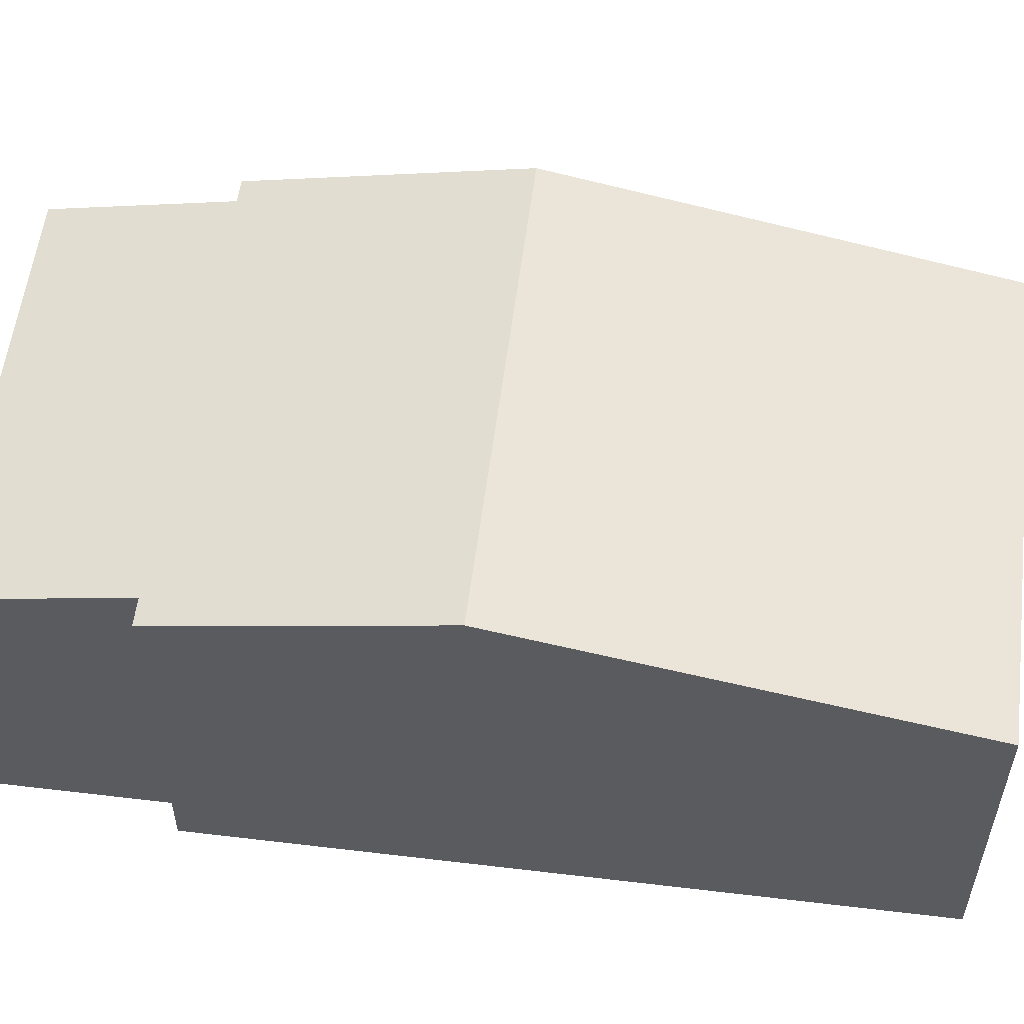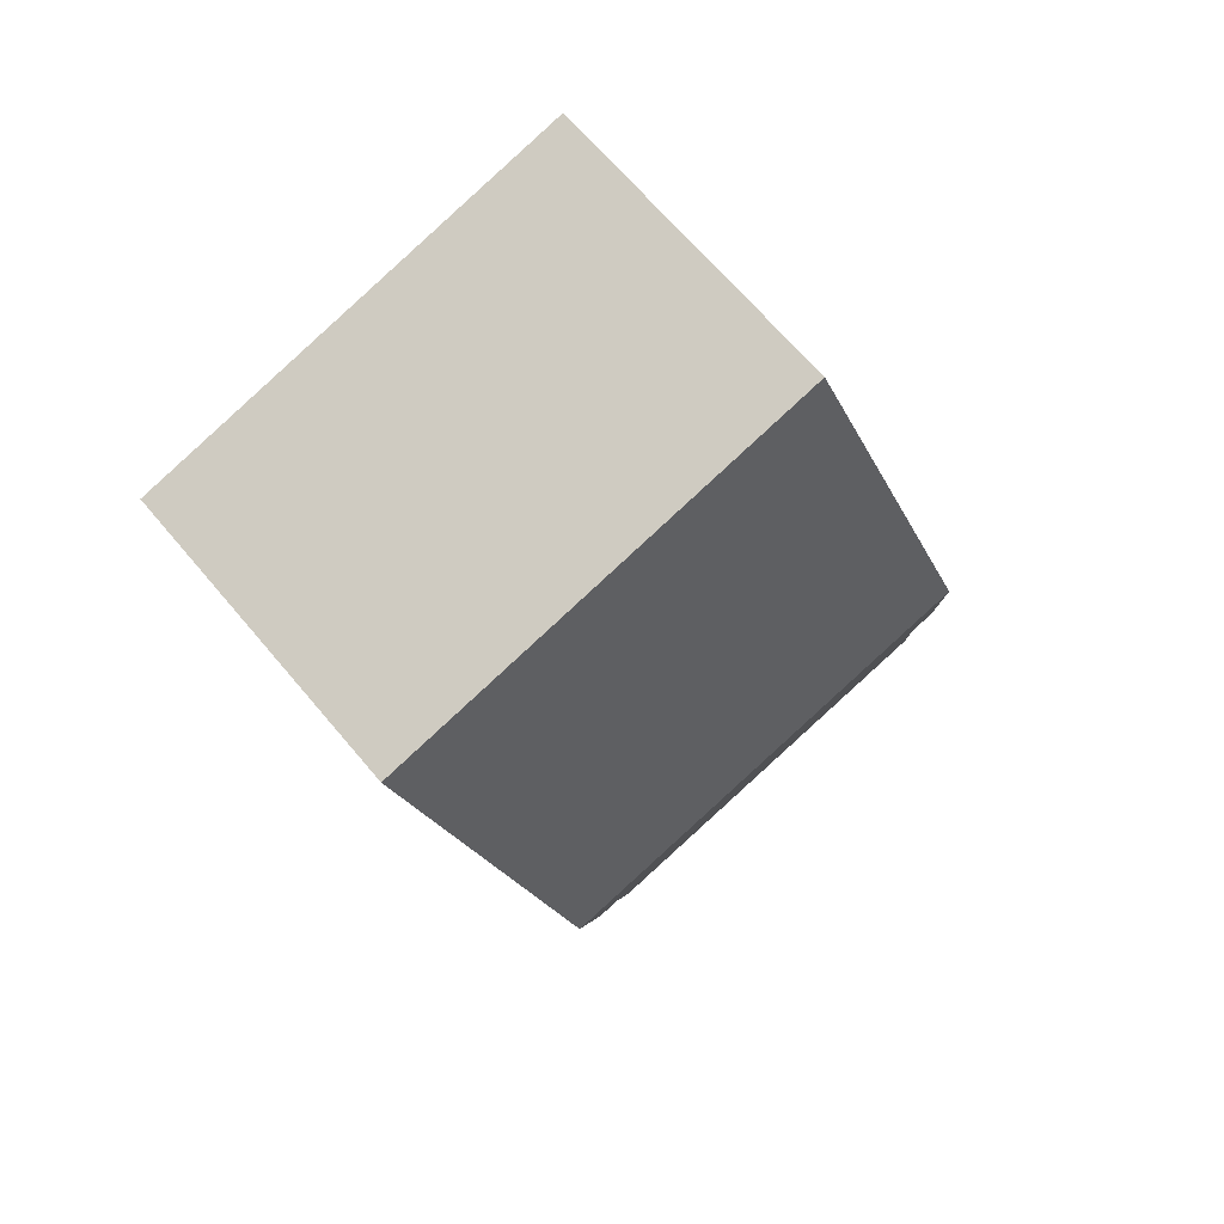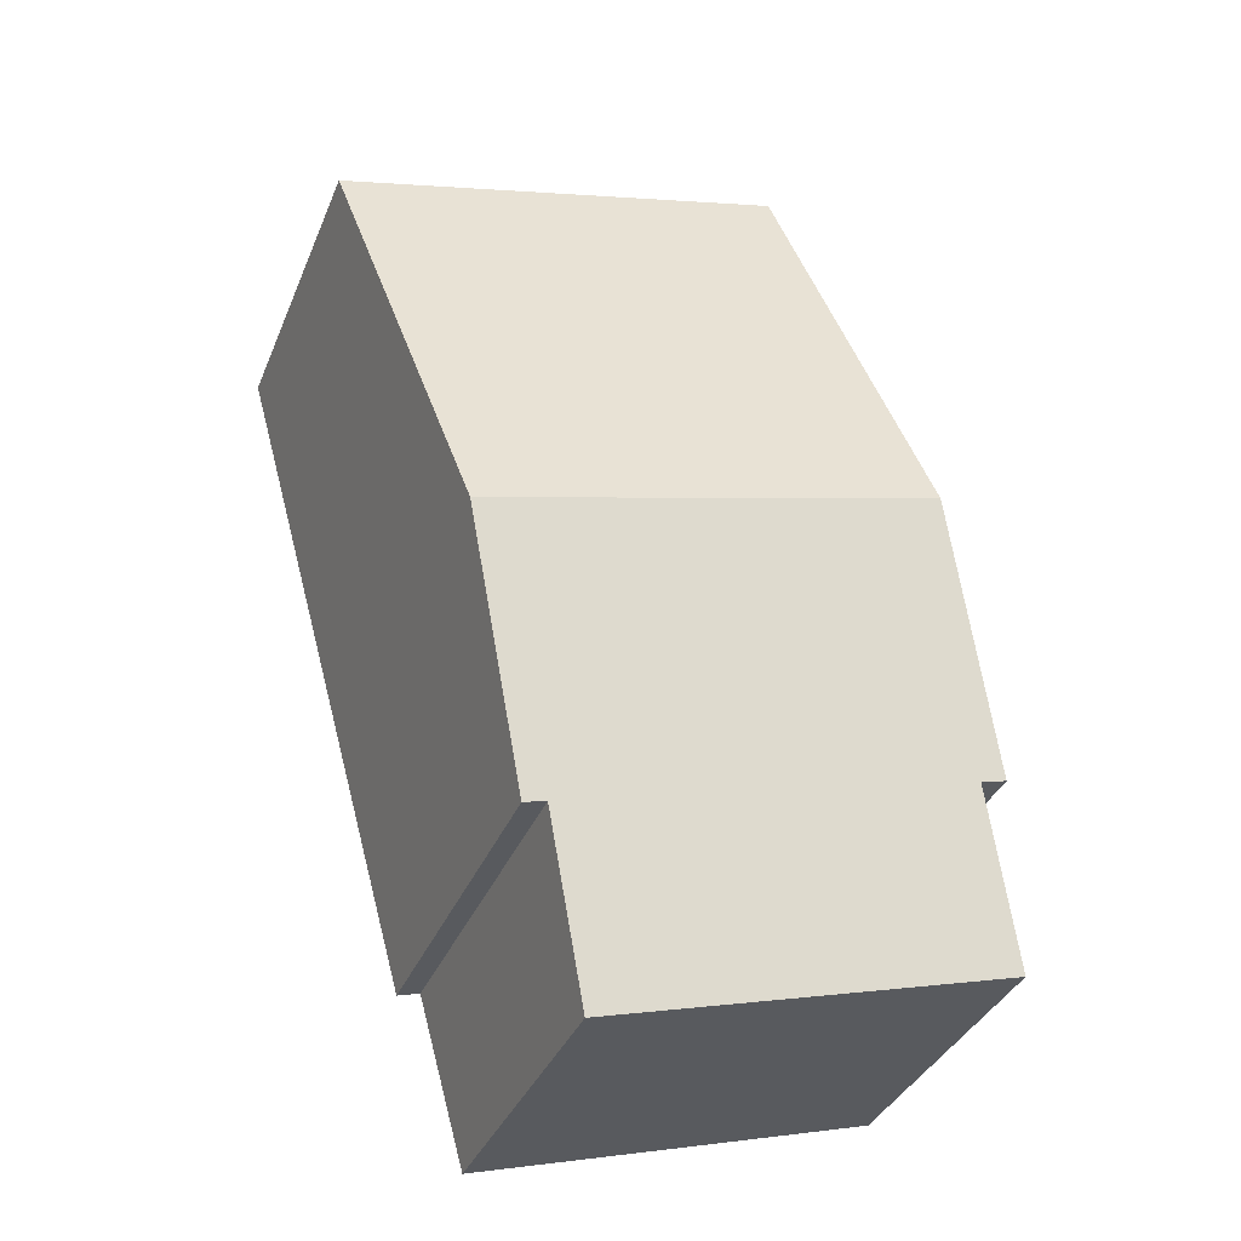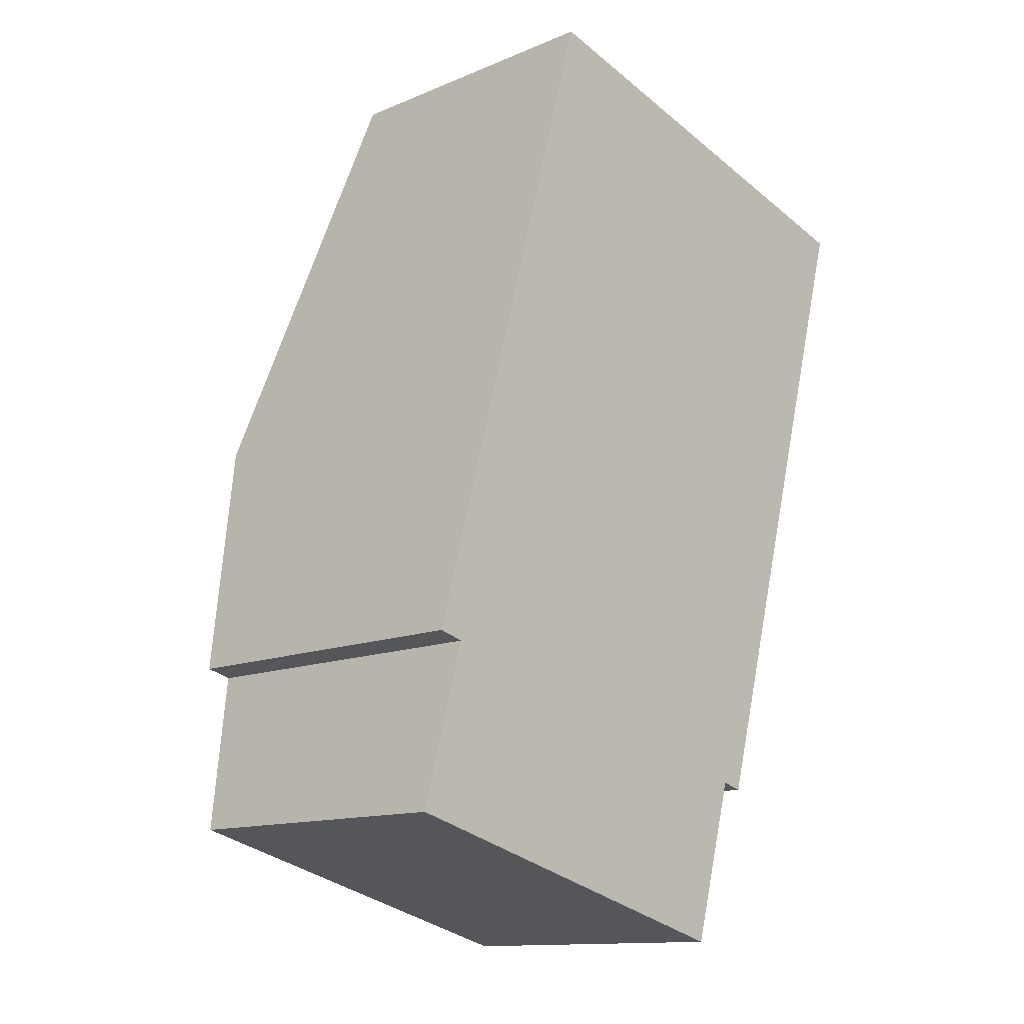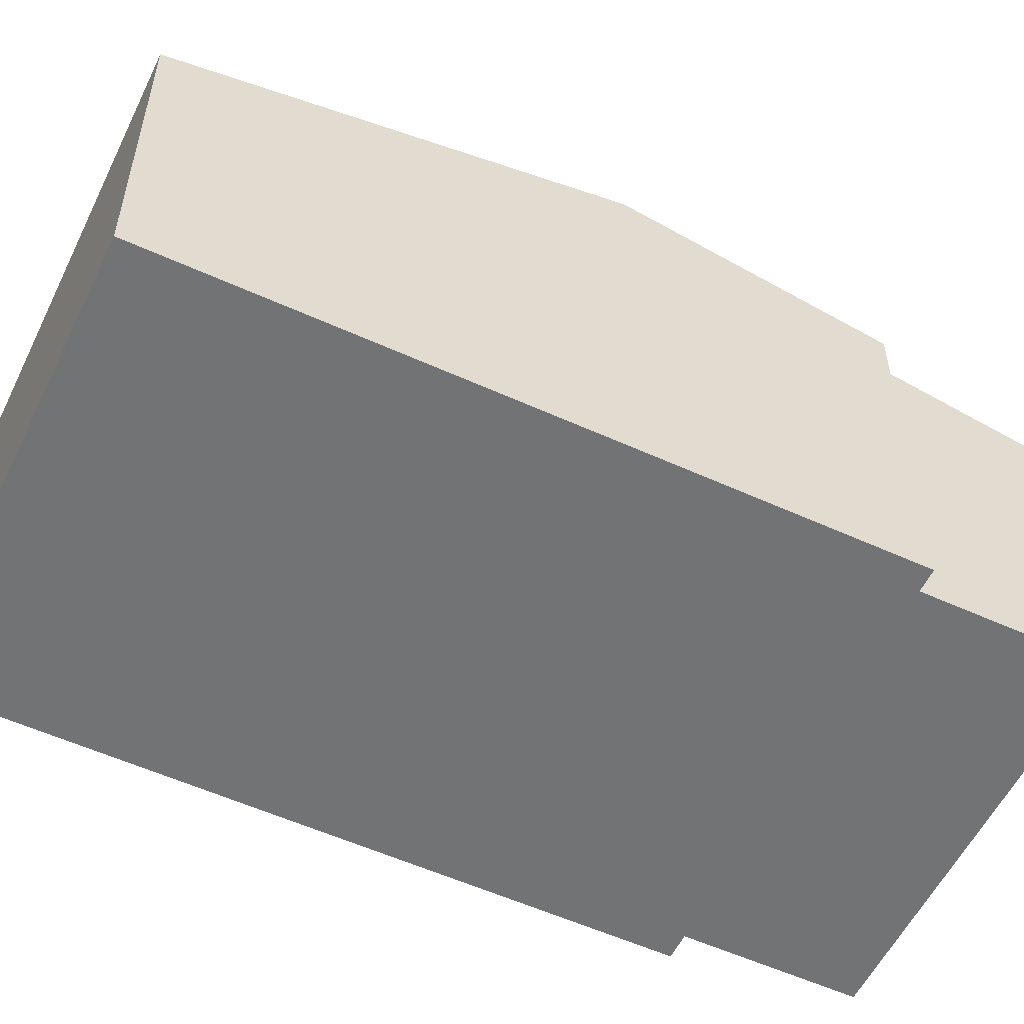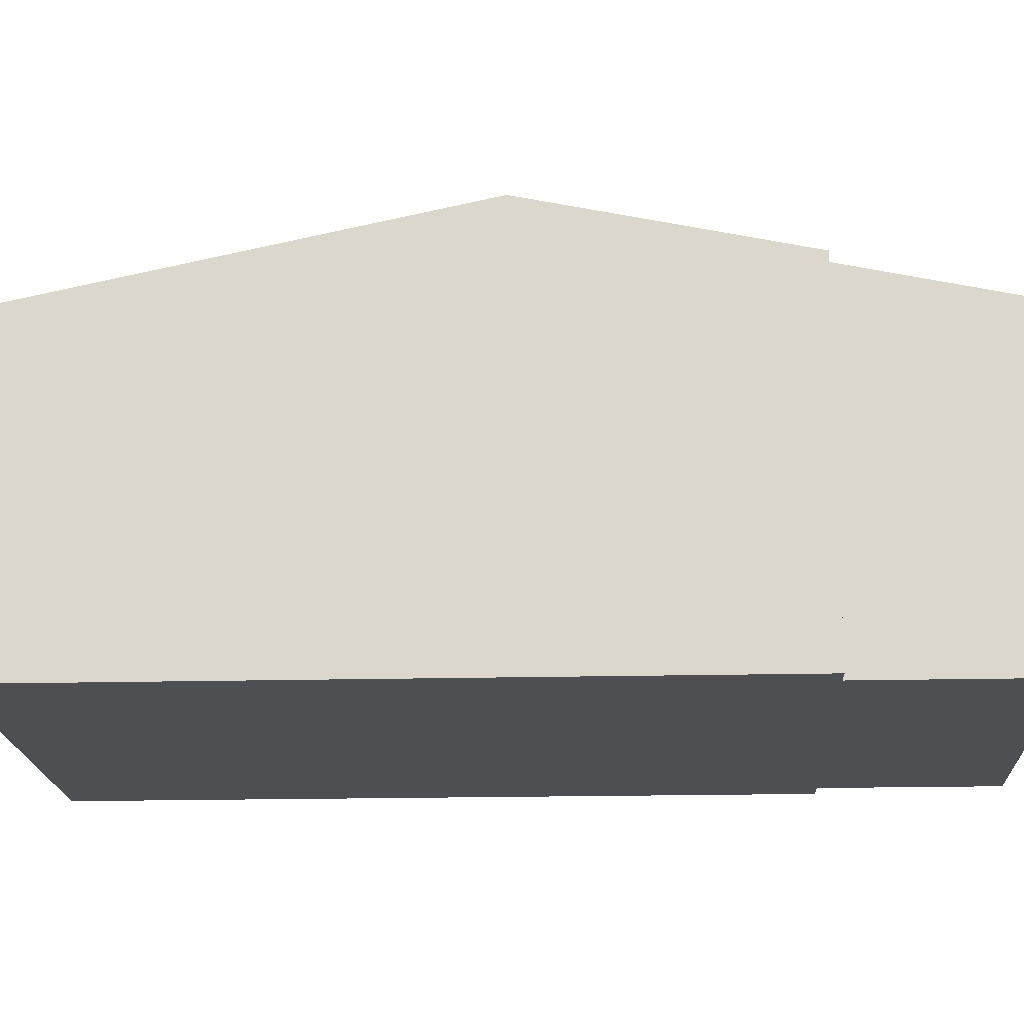
<metadata>
{"format":"obj","ext":"obj","renderer":"f3d","projection":"perspective","resolution":1024,"background":"white","views":[{"elev":56.3,"azim":-67.4,"up":"+Y"},{"elev":66.7,"azim":140.0,"up":"+Z"},{"elev":-36.0,"azim":159.5,"up":"+Z"},{"elev":-12.9,"azim":-46.0,"up":"+Z"},{"elev":-55.8,"azim":79.9,"up":"+Y"},{"elev":-17.5,"azim":108.3,"up":"+Y"}]}
</metadata>
<code>
v  10.64 8.837 -2.946
v  12.42 9.86 1.611
v  11.12 8.837 -3.079
v  0 8.837 5.411e-16
v  14.99 11.39 8.479
v  1.271 9.838 4.589
v  2.53 11.39 11.93
v  0.552 9.838 4.788
v  13.27 10.05 2.296
v  13.04 9.86 1.44
v  18.23 8.837 20.21
v  5.778 8.837 23.66
v  17.41 9.486 17.23
v  16.52 10.19 14.01
v  13.04 -8.817e-17 1.44
v  12.42 -9.865e-17 1.611
v  11.12 1.885e-16 -3.079
v  0 0 0
v  10.64 1.804e-16 -2.946
v  1.271 -2.81e-16 4.589
v  0.552 -2.932e-16 4.788
v  18.23 -1.237e-15 20.21
v  17.41 -1.055e-15 17.23
v  16.52 -8.578e-16 14.01
v  14.99 -5.192e-16 8.479
v  13.27 -1.406e-16 2.296
v  2.53 -7.304e-16 11.93
v  5.778 -1.449e-15 23.66
g defaultobject
f 1 2 3
f 2 1 4
f 2 4 5
f 5 4 6
f 5 6 7
f 7 6 8
f 2 9 10
f 9 2 5
f 11 7 12
f 7 11 13
f 7 13 14
f 7 14 5
f 15 2 10
f 2 15 16
f 17 1 3
f 1 17 4
f 4 17 18
f 18 17 19
f 20 8 6
f 8 20 21
f 16 3 2
f 3 16 17
f 22 13 11
f 13 22 14
f 14 22 5
f 5 22 23
f 5 23 24
f 5 24 9
f 9 24 25
f 9 25 10
f 10 25 26
f 10 26 15
f 4 20 6
f 20 4 18
f 21 7 8
f 7 21 12
f 12 21 27
f 12 27 28
f 28 11 12
f 11 28 22
f 27 22 28
f 22 27 23
f 23 27 24
f 24 27 21
f 24 21 25
f 25 21 26
f 26 21 20
f 26 20 18
f 26 18 16
f 16 18 19
f 16 19 17
f 15 26 16

</code>
